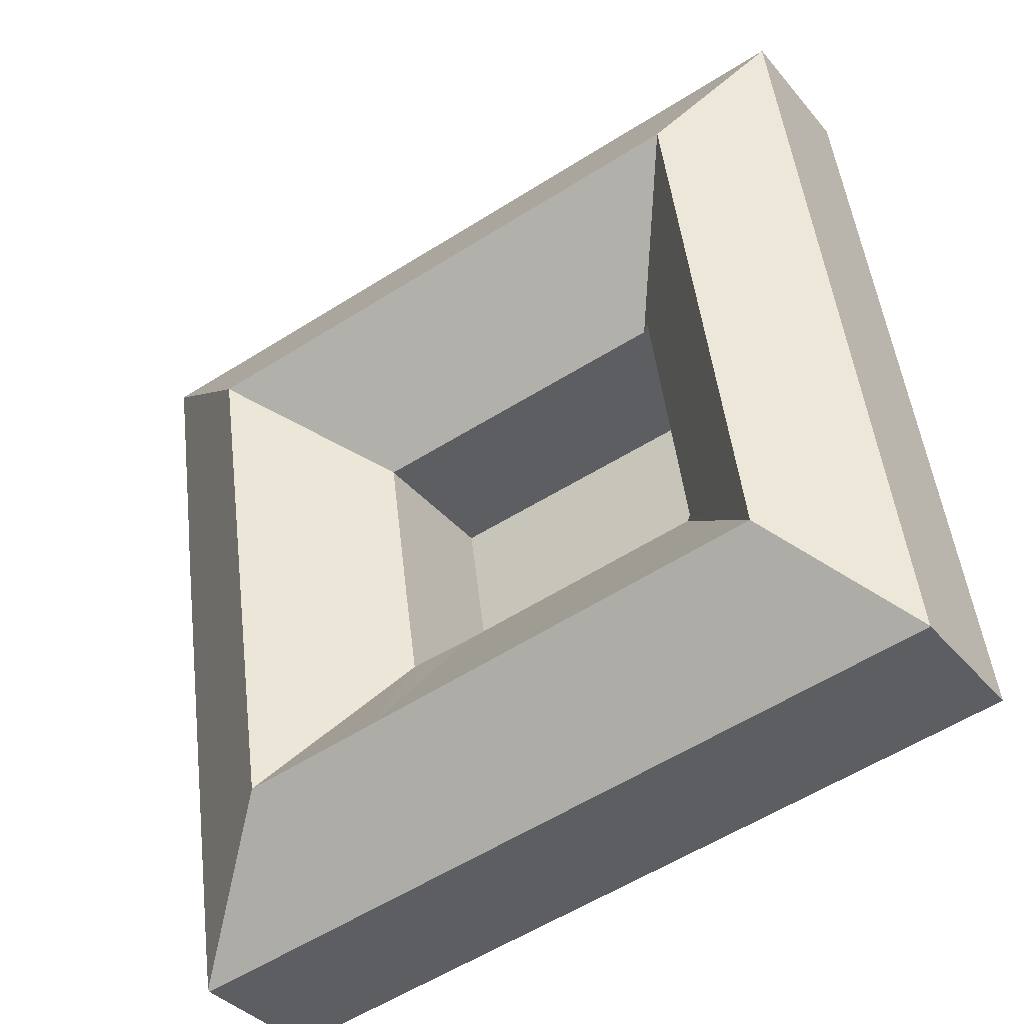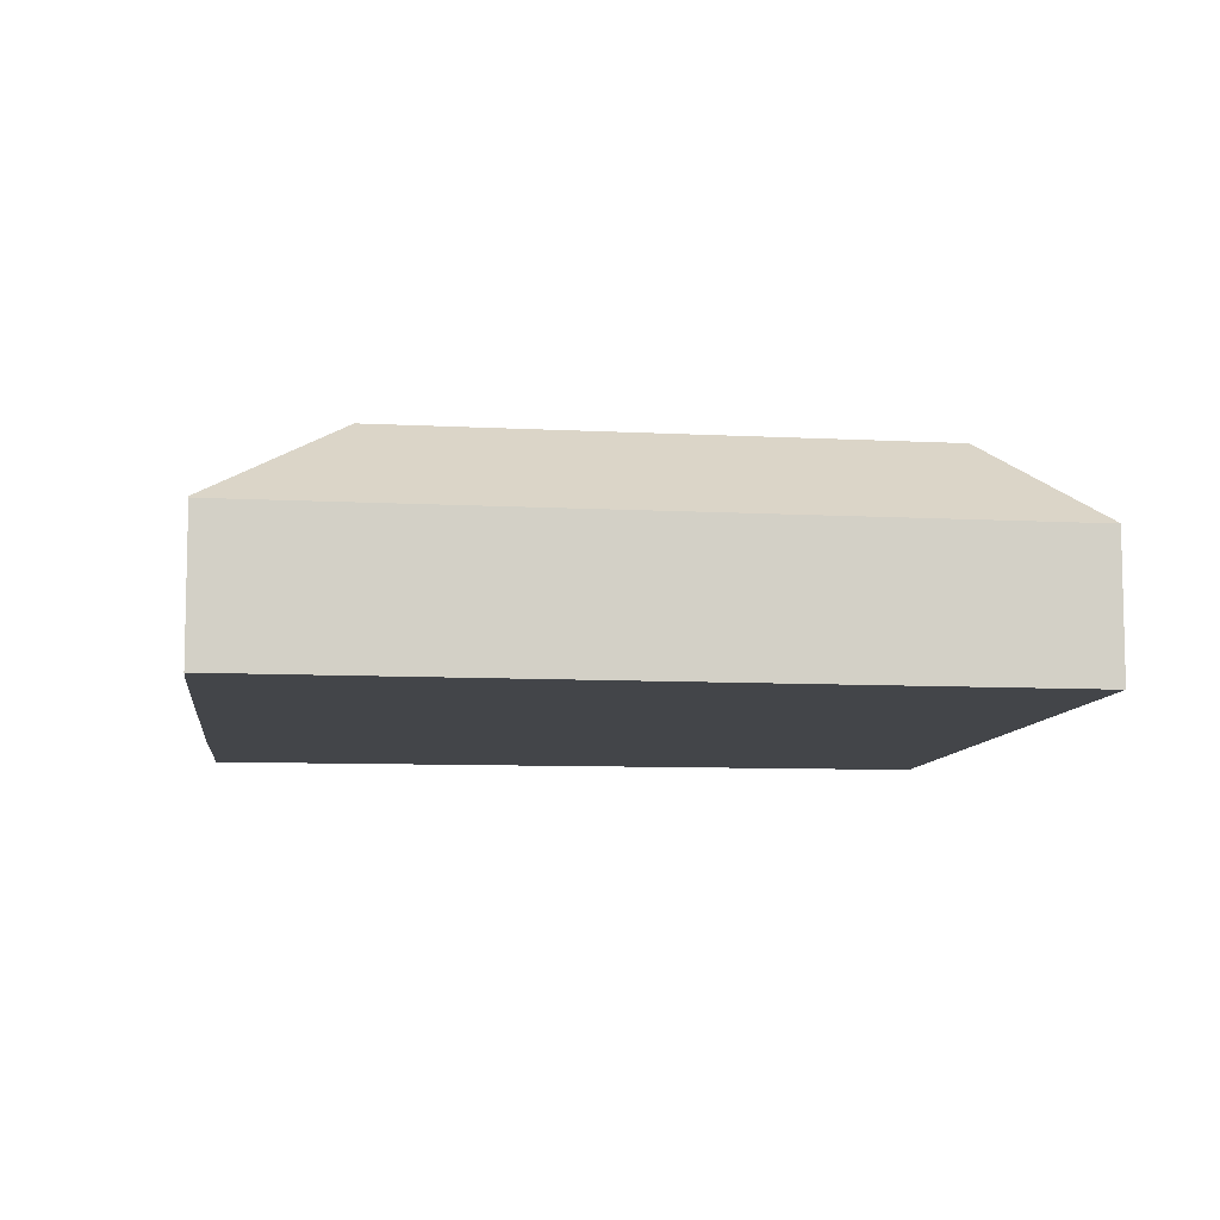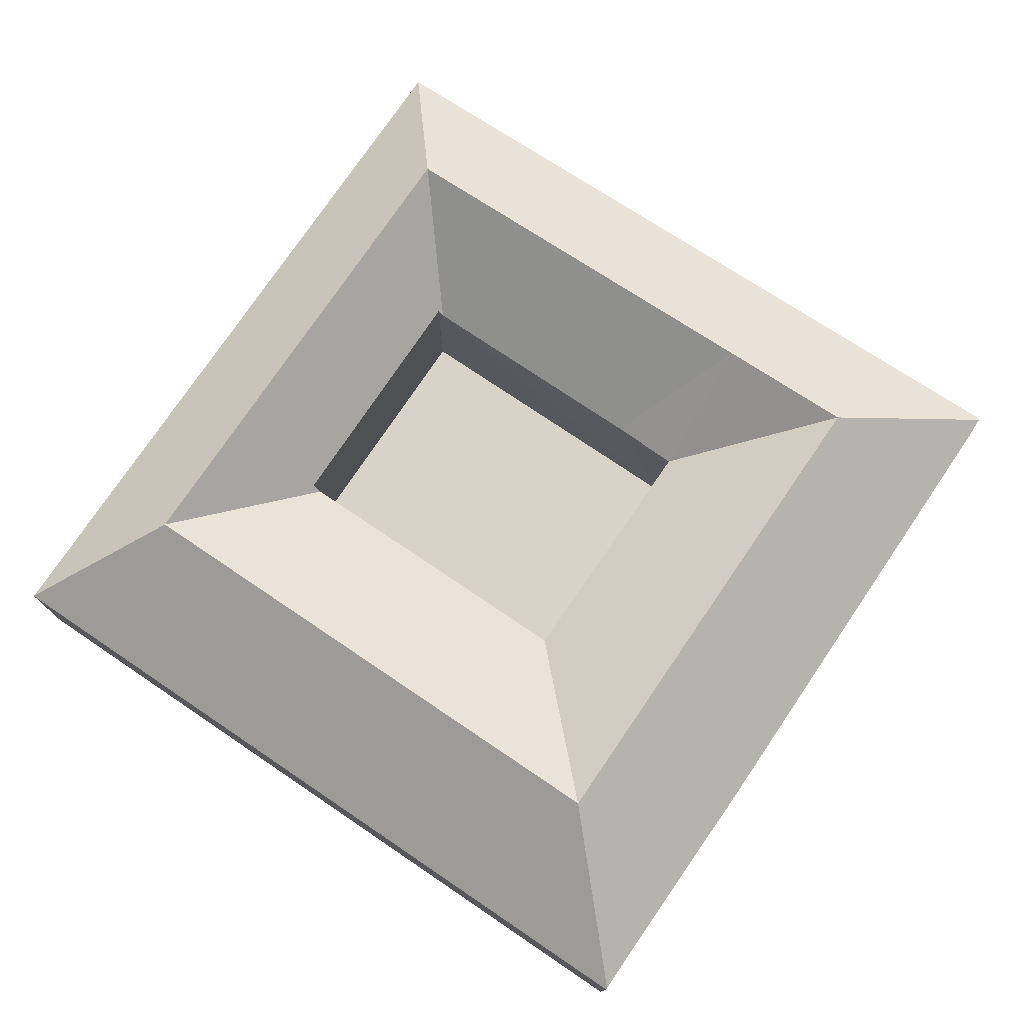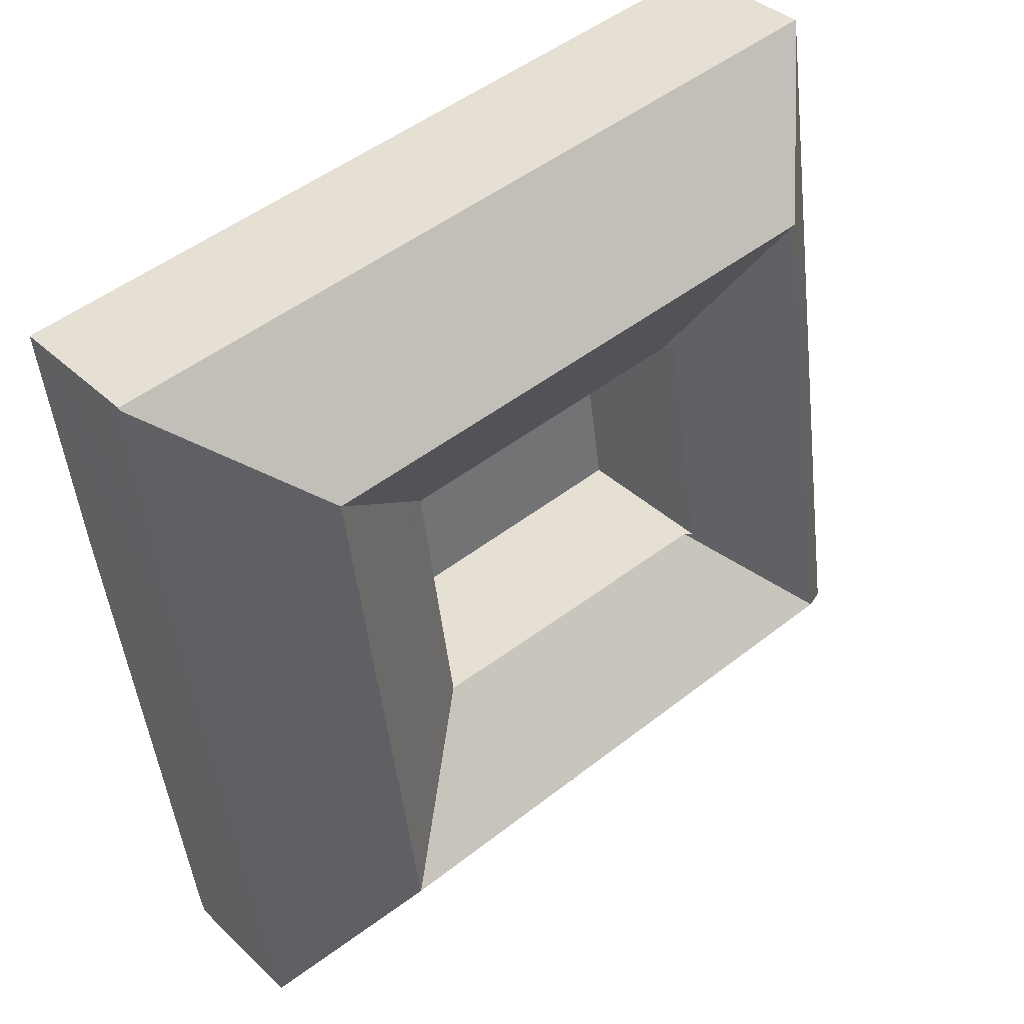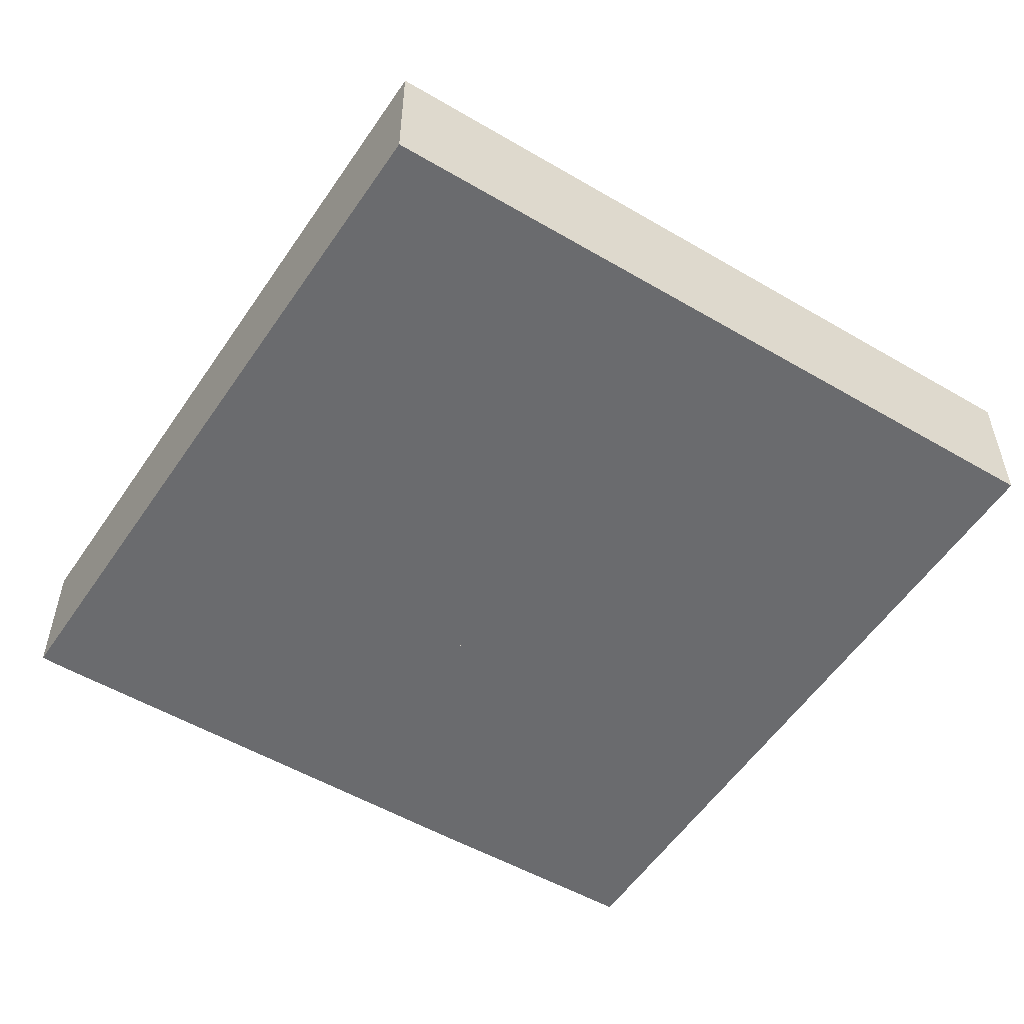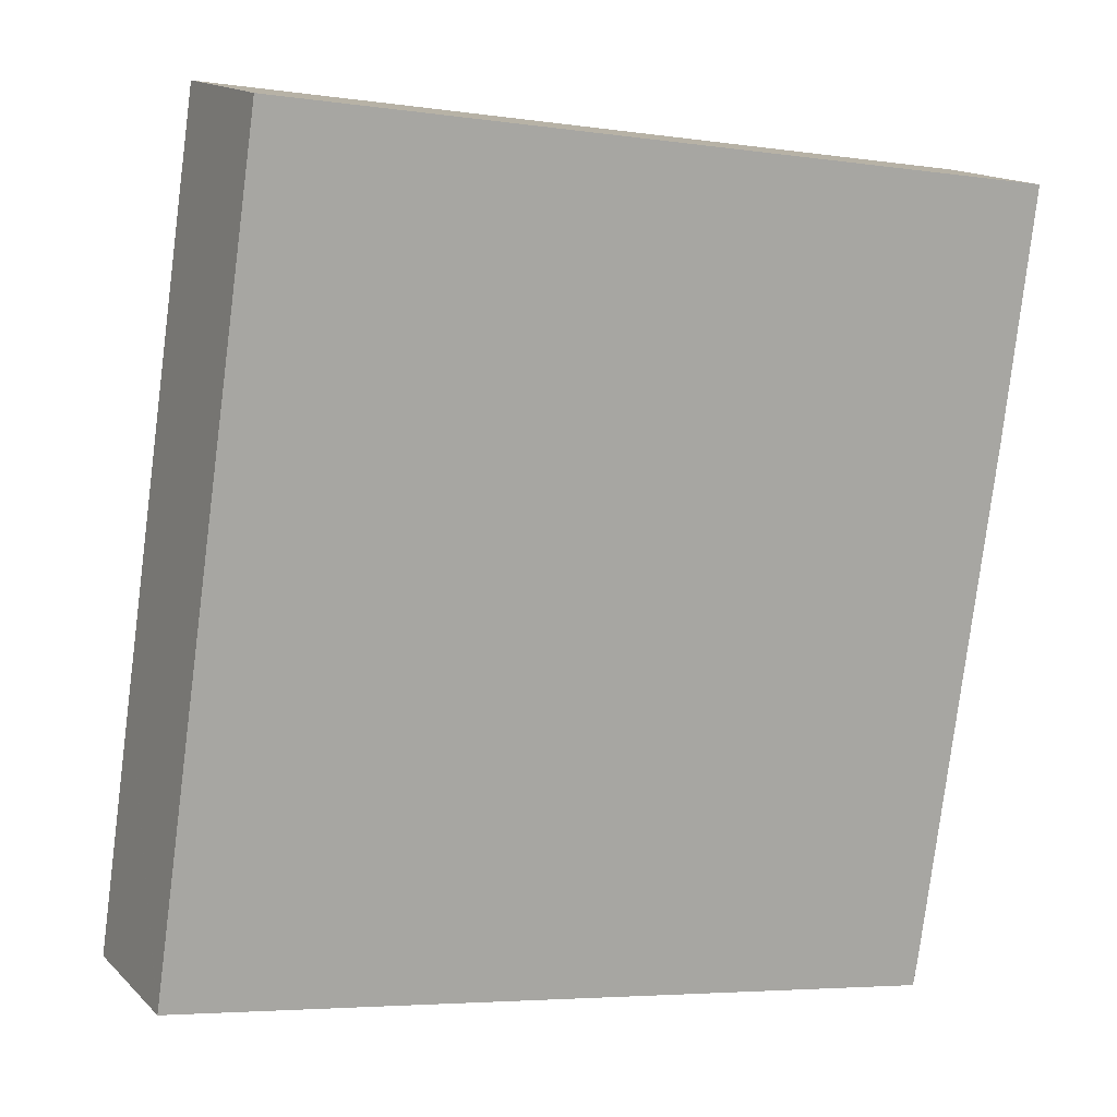
<metadata>
{"format":"obj","ext":"obj","renderer":"f3d","projection":"perspective","resolution":1024,"background":"white","views":[{"elev":-36.2,"azim":-145.9,"up":"+Z"},{"elev":-8.7,"azim":-178.8,"up":"+Y"},{"elev":76.2,"azim":42.4,"up":"+Y"},{"elev":36.8,"azim":140.5,"up":"+Z"},{"elev":-53.4,"azim":-113.9,"up":"+Y"},{"elev":14.6,"azim":-27.7,"up":"+Z"}]}
</metadata>
<code>
v  38.42 6.243 28.06
v  36.88 6.181 28.38
v  38.43 6.181 28.15
v  31.76 10.23 22.9
v  26.62 6.181 29.88
v  25.76 10.23 23.78
v  17.46 6.181 31.23
v  12.51 10.23 25.72
v  13.39 6.181 31.83
v  12.37 6.181 31.98
v  10.45 6.181 32.26
v  8.154 10.23 26.36
v  4.774 6.181 33.09
v  4.768 6.209 33.05
v  28.58 10.23 0.451
v  33.8 6.243 -4.551
v  33.62 6.269 -5.555
v  35.15 6.218 4.704
v  29.32 10.23 5.684
v  36.77 6.188 15.82
v  30.88 10.23 16.69
v  37.05 6.183 17.74
v  37.33 6.211 20.05
v  38.32 6.24 27.37
v  0.003 6.209 0.02
v  8.595 6.193 -1.445
v  0 6.193 3.792e-16
v  4.988 10.23 4.417
v  21.88 6.193 -3.678
v  9.335 10.23 3.687
v  22.6 10.23 1.456
v  33.61 6.193 -5.65
v  2.999 6.209 20.79
v  7.259 10.23 20.16
v  1.495 6.209 10.36
v  5.743 10.23 9.648
v  9.813 6.339 8.673
v  10.05 6.336 8.637
v  20.52 6.217 7.032
v  11.19 6.534 19.67
v  11.57 6.176 19.62
v  11.18 6.534 19.58
v  9.604 6.576 8.999
v  9.561 6.577 8.712
v  11.63 6.176 19.61
v  14.61 6.18 19.18
v  24.9 6.185 17.68
v  24.99 6.185 17.66
v  24.97 6.183 17.56
v  23.47 6.203 6.668
v  23.47 6.203 6.651
v  24.03 6.204 10.59
v  33.8 2.787e-16 -4.551
v  37.05 -1.086e-15 17.74
v  36.77 -9.69e-16 15.82
v  35.15 -2.88e-16 4.704
v  33.61 3.46e-16 -5.65
v  33.62 3.401e-16 -5.555
v  38.43 -1.724e-15 28.15
v  38.42 -1.718e-15 28.06
v  38.32 -1.676e-15 27.37
v  37.33 -1.228e-15 20.05
v  21.88 2.252e-16 -3.678
v  8.595 8.848e-17 -1.445
v  0 0 0
v  0.003 -1.225e-18 0.02
v  1.495 -6.345e-16 10.36
v  2.999 -1.273e-15 20.79
v  4.768 -2.024e-15 33.05
v  4.774 -2.026e-15 33.09
v  10.45 -1.975e-15 32.26
v  12.37 -1.958e-15 31.98
v  13.39 -1.949e-15 31.83
v  17.46 -1.912e-15 31.23
v  26.62 -1.83e-15 29.88
v  36.88 -1.738e-15 28.38
v  24.97 -1.075e-15 17.56
v  24.99 -1.082e-15 17.66
v  24.97 6.185 17.56
v  24.03 -6.486e-16 10.59
v  23.47 -4.083e-16 6.668
v  23.47 -4.073e-16 6.651
v  9.561 -5.335e-16 8.712
v  9.813 -5.311e-16 8.673
v  10.05 -5.289e-16 8.637
v  9.604 -5.51e-16 8.999
v  11.18 -1.199e-15 19.58
v  11.19 -1.205e-15 19.67
v  11.57 -1.201e-15 19.62
v  11.63 -1.201e-15 19.61
v  14.61 -1.174e-15 19.18
v  24.9 -1.082e-15 17.68
g defaultobject
f 1 2 3
f 2 1 4
f 2 4 5
f 5 4 6
f 5 6 7
f 7 6 8
f 7 8 9
f 9 8 10
f 10 8 11
f 11 8 12
f 11 12 13
f 13 12 14
f 15 16 17
f 16 15 18
f 18 15 19
f 18 19 20
f 20 19 21
f 20 21 22
f 22 21 23
f 23 21 4
f 23 4 24
f 24 4 1
f 25 26 27
f 26 25 28
f 26 28 29
f 29 28 30
f 29 30 31
f 29 31 32
f 32 31 15
f 32 15 17
f 12 33 14
f 33 12 34
f 33 34 35
f 35 34 36
f 35 36 25
f 25 36 28
f 37 30 28
f 30 37 38
f 30 38 39
f 30 39 31
f 12 40 34
f 40 12 41
f 34 40 42
f 34 42 43
f 34 43 36
f 36 43 28
f 28 43 44
f 28 44 37
f 8 41 12
f 41 8 45
f 45 8 46
f 46 8 47
f 47 8 6
f 47 6 48
f 48 6 4
f 21 49 48
f 21 48 4
f 50 15 51
f 15 50 52
f 15 52 19
f 19 52 49
f 19 49 21
f 31 39 51
f 51 15 31
f 18 53 16
f 53 18 20
f 53 20 22
f 53 22 54
f 53 54 55
f 53 55 56
f 53 17 16
f 17 53 32
f 32 53 57
f 57 53 58
f 3 24 1
f 24 3 59
f 24 59 23
f 23 59 22
f 22 59 54
f 54 59 60
f 54 60 61
f 54 61 62
f 57 29 32
f 29 57 63
f 29 63 26
f 26 63 64
f 26 64 27
f 27 64 65
f 65 25 27
f 25 65 35
f 35 65 66
f 35 66 67
f 35 67 33
f 33 67 68
f 33 68 14
f 14 68 69
f 14 69 13
f 13 69 70
f 70 11 13
f 11 70 71
f 11 71 10
f 10 71 9
f 9 71 7
f 7 71 72
f 7 72 73
f 7 73 74
f 7 74 5
f 5 74 75
f 5 75 2
f 2 75 76
f 2 76 3
f 3 76 59
f 48 77 78
f 77 48 79
f 77 79 80
f 80 79 52
f 80 52 81
f 81 52 50
f 81 50 82
f 82 50 51
f 82 51 39
f 83 37 44
f 37 83 84
f 37 84 85
f 37 85 82
f 38 82 39
f 82 38 37
f 43 83 44
f 83 43 42
f 83 42 86
f 86 42 87
f 87 42 40
f 87 40 88
f 40 89 88
f 89 40 41
f 89 41 90
f 90 41 45
f 90 45 91
f 91 45 46
f 91 46 92
f 92 46 47
f 92 47 78
f 78 47 48
f 76 60 59
f 60 76 61
f 61 76 62
f 62 76 75
f 62 75 54
f 54 75 55
f 55 75 56
f 56 75 53
f 53 75 74
f 53 74 58
f 58 74 57
f 57 74 63
f 63 74 73
f 63 73 64
f 64 73 72
f 64 72 71
f 64 71 70
f 64 70 69
f 64 69 68
f 64 68 66
f 64 66 65
f 66 68 67

</code>
